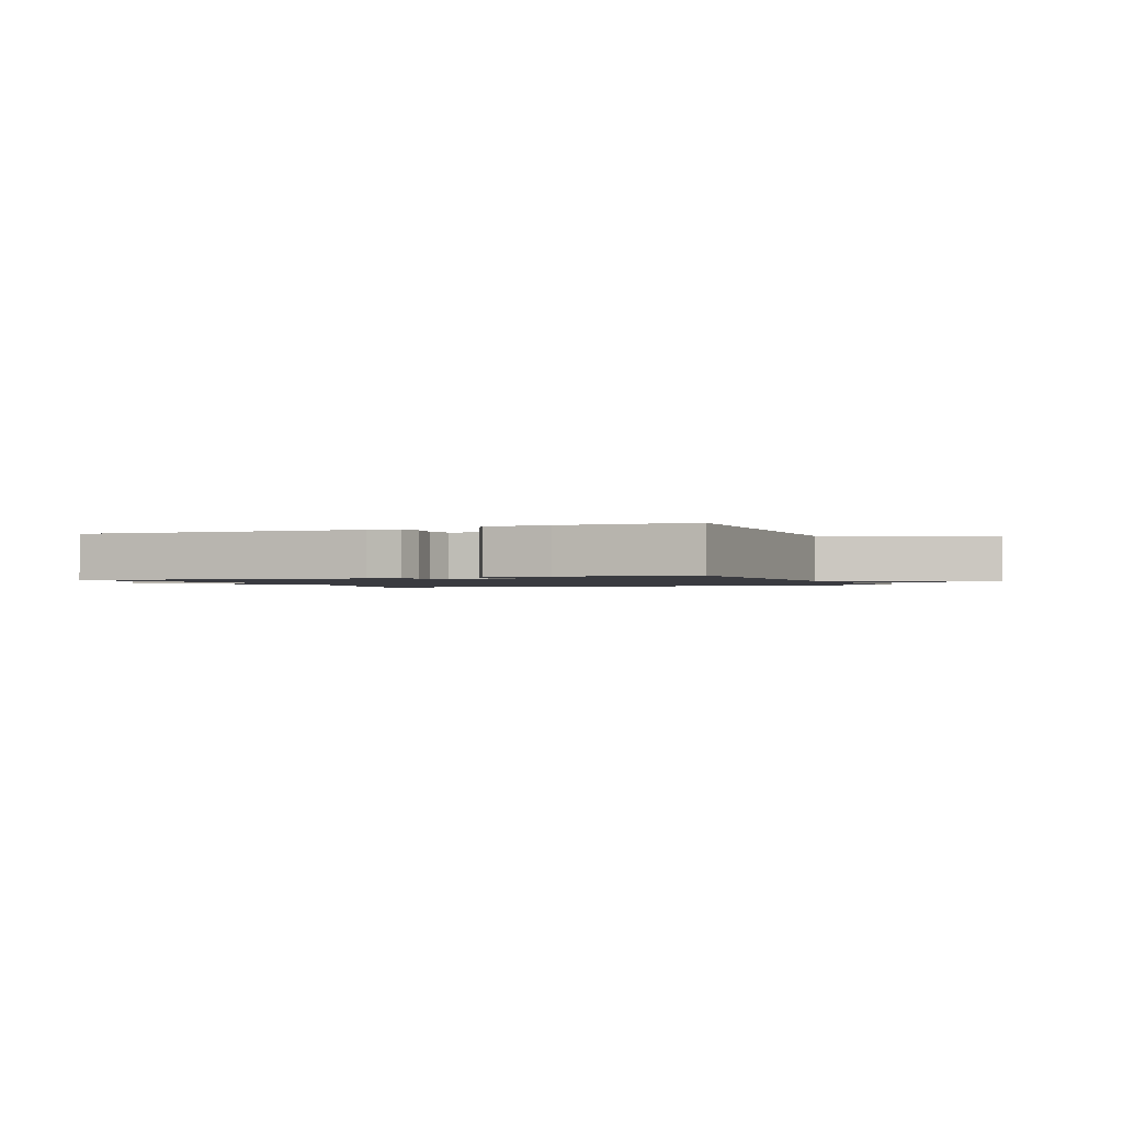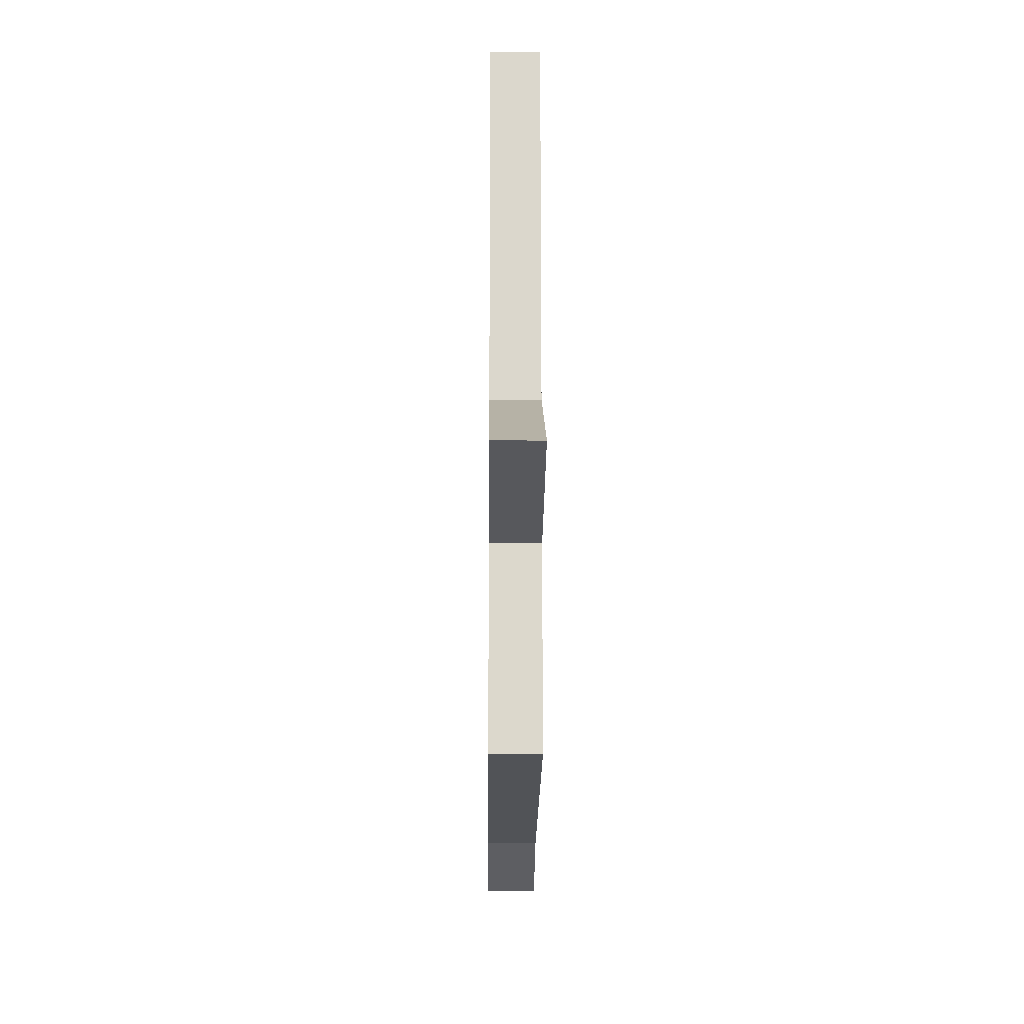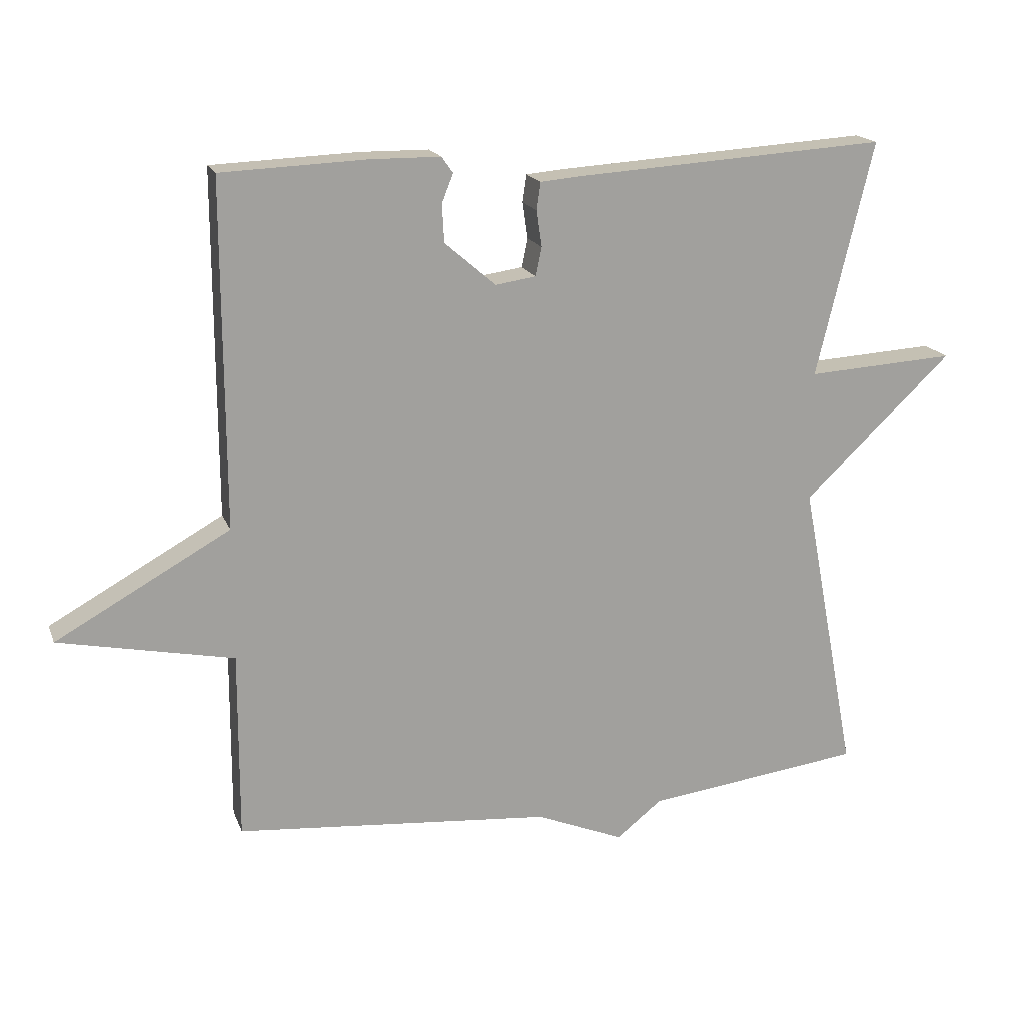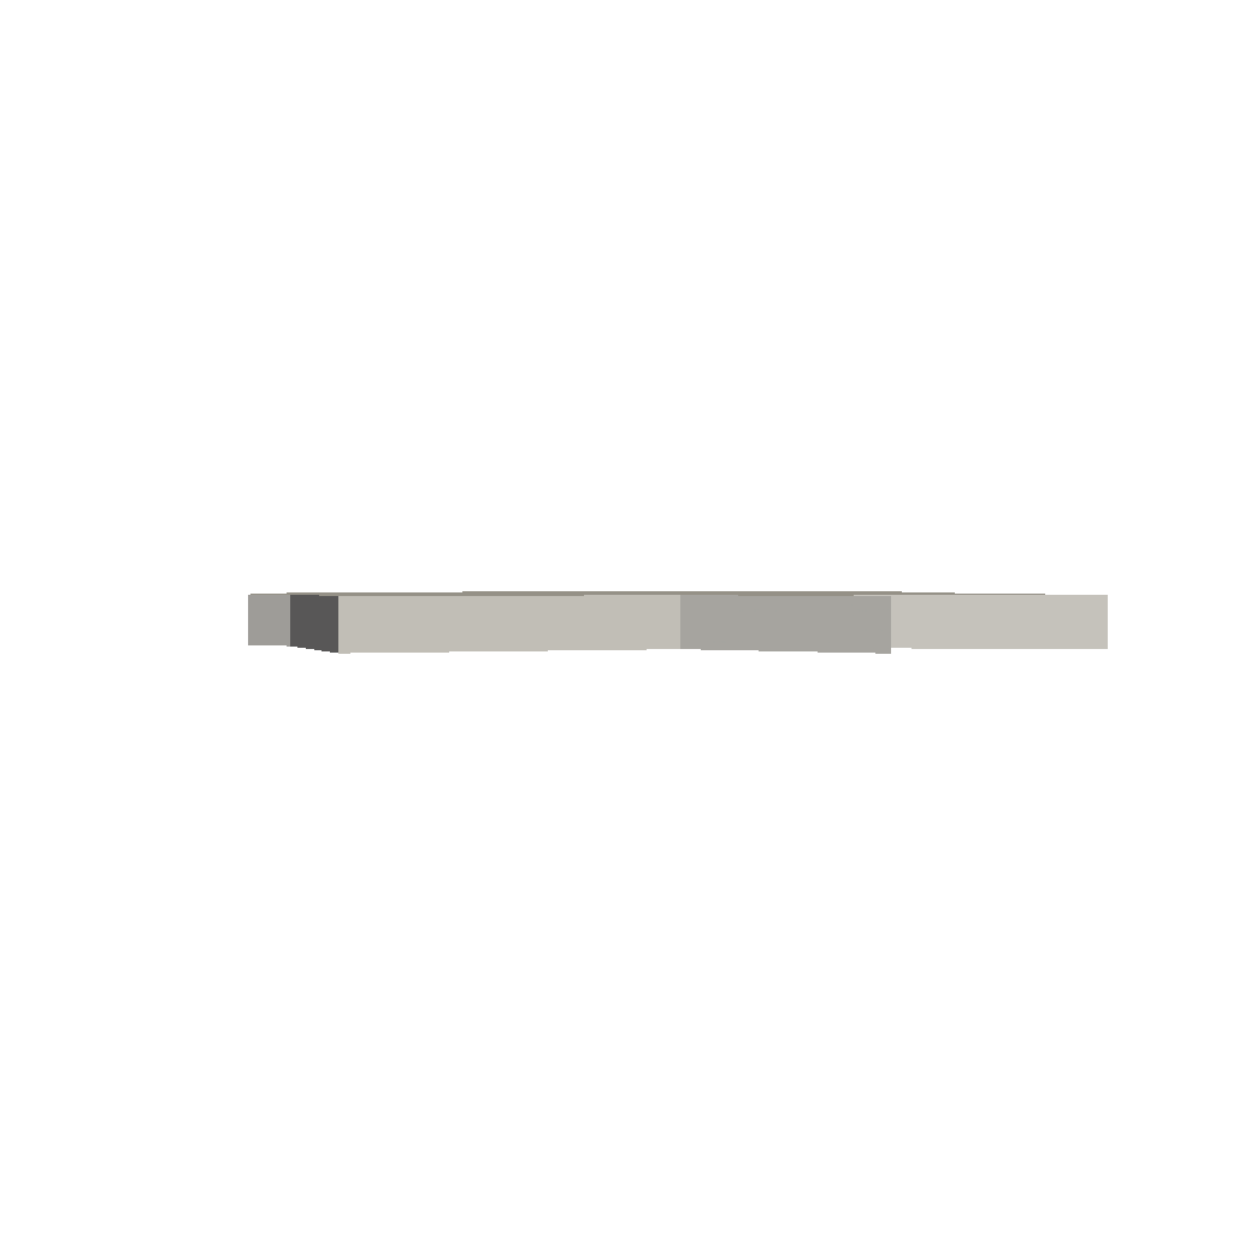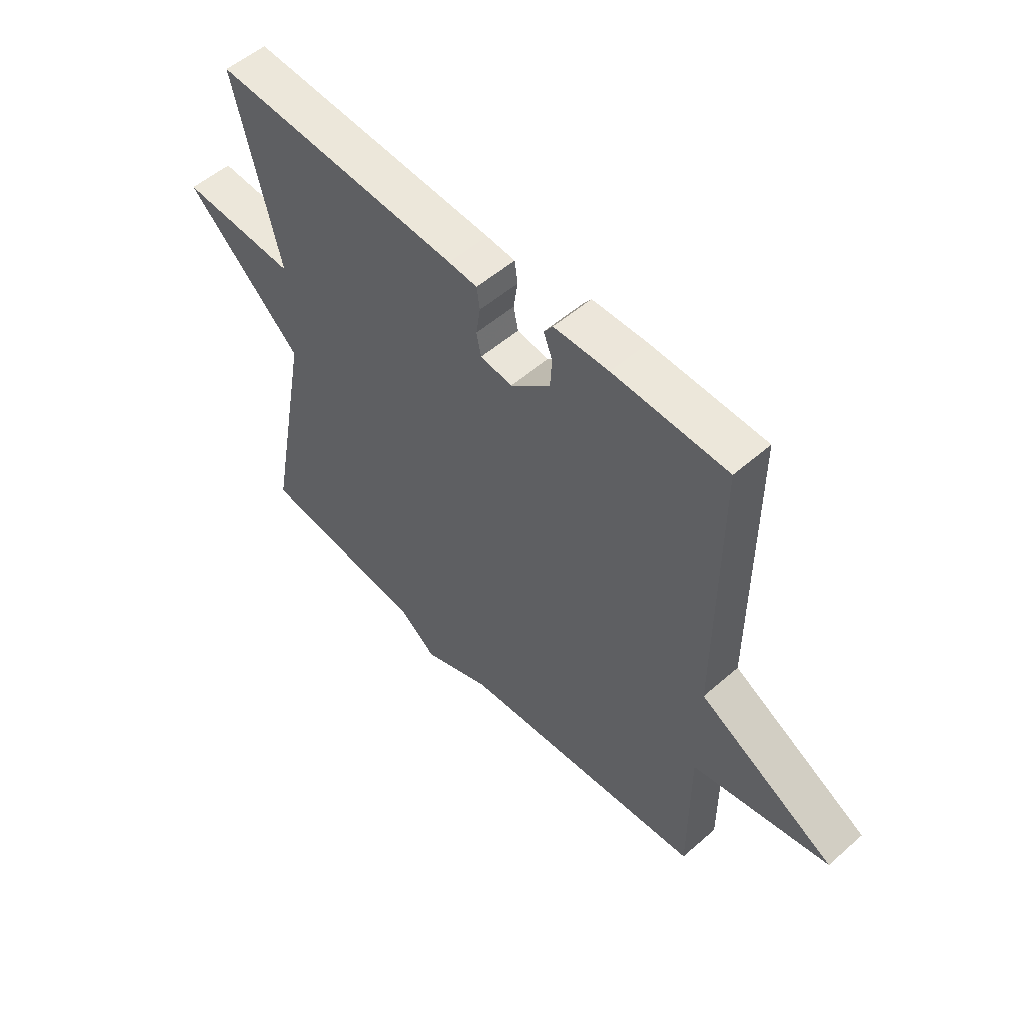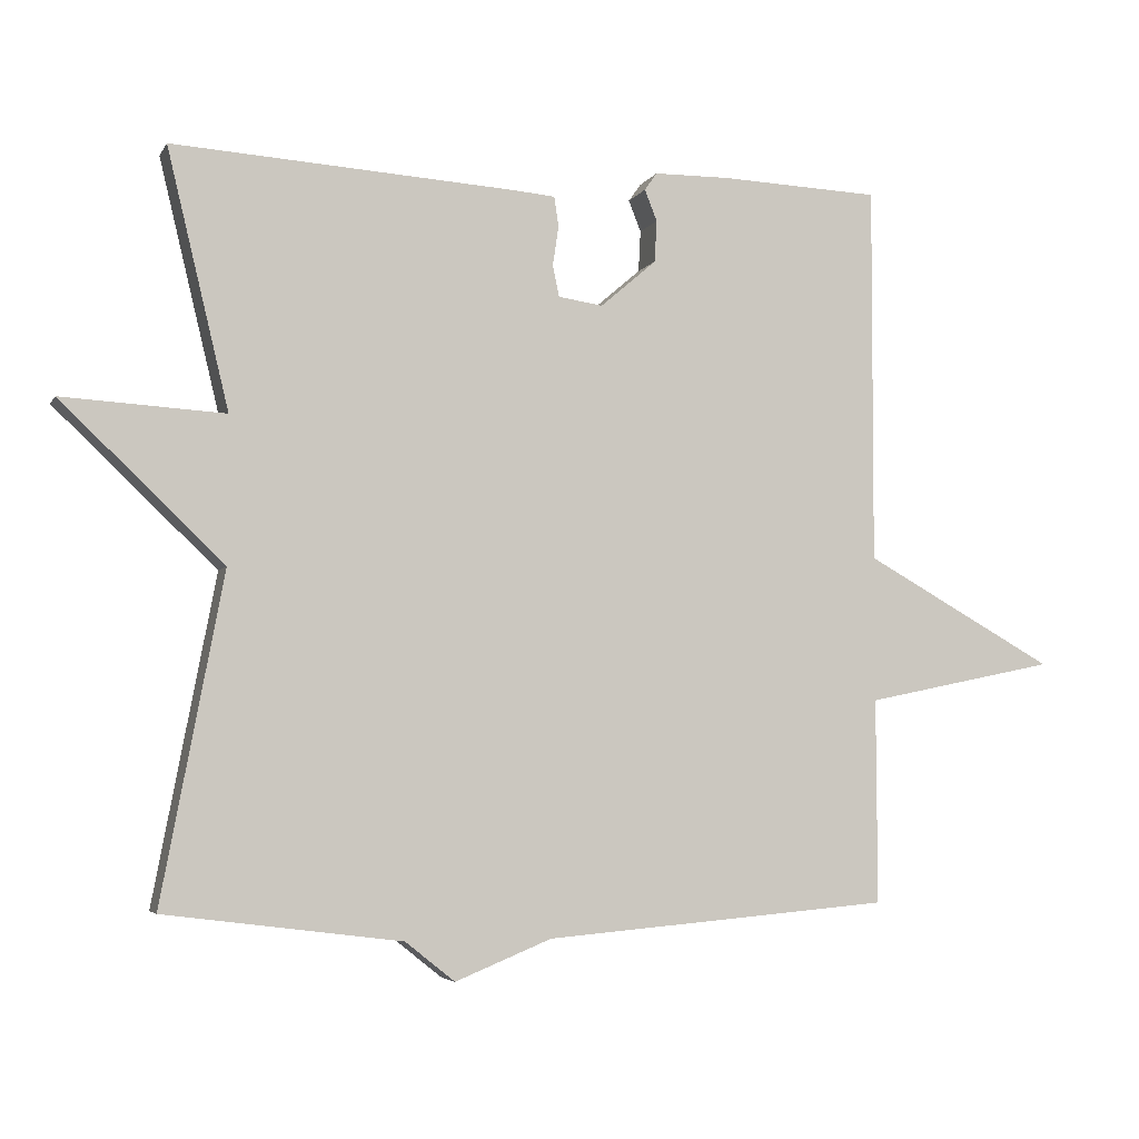
<metadata>
{"format":"obj","ext":"obj","renderer":"f3d","projection":"perspective","resolution":1024,"background":"white","views":[{"elev":-1.4,"azim":23.0,"up":"+Y"},{"elev":-16.9,"azim":89.4,"up":"+Z"},{"elev":17.7,"azim":163.2,"up":"+Z"},{"elev":0.9,"azim":-101.2,"up":"+Y"},{"elev":53.5,"azim":47.0,"up":"+Z"},{"elev":-4.7,"azim":-17.1,"up":"+Z"}]}
</metadata>
<code>
v -0.5 0.07 -0.5
v -0.415 0.07 -0.053
v -0.638 0.07 0.16
v -0.415 0.07 0.147
v -0.5 0.07 0.5
v -0.026 0.07 0.47
v 0.029 0.07 0.465
v 0.035 0.07 0.424
v 0.027 0.07 0.37
v 0.036 0.07 0.327
v 0.097 0.07 0.318
v 0.174 0.07 0.384
v 0.177 0.07 0.441
v 0.16 0.07 0.484
v 0.177 0.07 0.508
v 0.282 0.07 0.509
v 0.5 0.07 0.5
v 0.499 0.07 -0.019
v 0.761 0.07 -0.165
v 0.499 0.07 -0.219
v 0.5 0.07 -0.5
v 0.025 0.07 -0.541
v -0.107 0.07 -0.595
v -0.175 0.07 -0.541
v -0.5 0 -0.5
v -0.415 0 -0.053
v -0.638 0 0.16
v -0.415 0 0.147
v -0.5 0 0.5
v -0.026 0 0.47
v 0.029 0 0.465
v 0.035 0 0.424
v 0.027 0 0.37
v 0.036 0 0.327
v 0.097 0 0.318
v 0.174 0 0.384
v 0.177 0 0.441
v 0.16 0 0.484
v 0.177 0 0.508
v 0.282 0 0.509
v 0.5 0 0.5
v 0.499 0 -0.019
v 0.761 0 -0.165
v 0.499 0 -0.219
v 0.5 0 -0.5
v 0.025 0 -0.541
v -0.107 0 -0.595
v -0.175 0 -0.541
f 22 23 24
f 24 1 2
f 22 24 2
f 21 22 2
f 20 21 2
f 2 3 4
f 20 2 4
f 19 20 4
f 18 19 4
f 16 17 18
f 15 16 18
f 14 15 18
f 13 14 18
f 12 13 18
f 11 12 18
f 10 11 18 4
f 4 5 6
f 10 4 6
f 9 10 6
f 6 7 8 9
f 48 47 46
f 26 25 48
f 26 48 46
f 26 46 45
f 26 45 44
f 28 27 26
f 28 26 44
f 28 44 43
f 28 43 42
f 42 41 40
f 42 40 39
f 42 39 38
f 42 38 37
f 42 37 36
f 42 36 35
f 28 42 35 34
f 30 29 28
f 30 28 34
f 30 34 33
f 33 32 31 30
f 1 25 26 2
f 2 26 27 3
f 3 27 28 4
f 4 28 29 5
f 5 29 30 6
f 6 30 31 7
f 7 31 32 8
f 8 32 33 9
f 9 33 34 10
f 10 34 35 11
f 11 35 36 12
f 12 36 37 13
f 13 37 38 14
f 14 38 39 15
f 15 39 40 16
f 16 40 41 17
f 17 41 42 18
f 18 42 43 19
f 19 43 44 20
f 20 44 45 21
f 21 45 46 22
f 22 46 47 23
f 23 47 48 24
f 24 48 25 1

</code>
